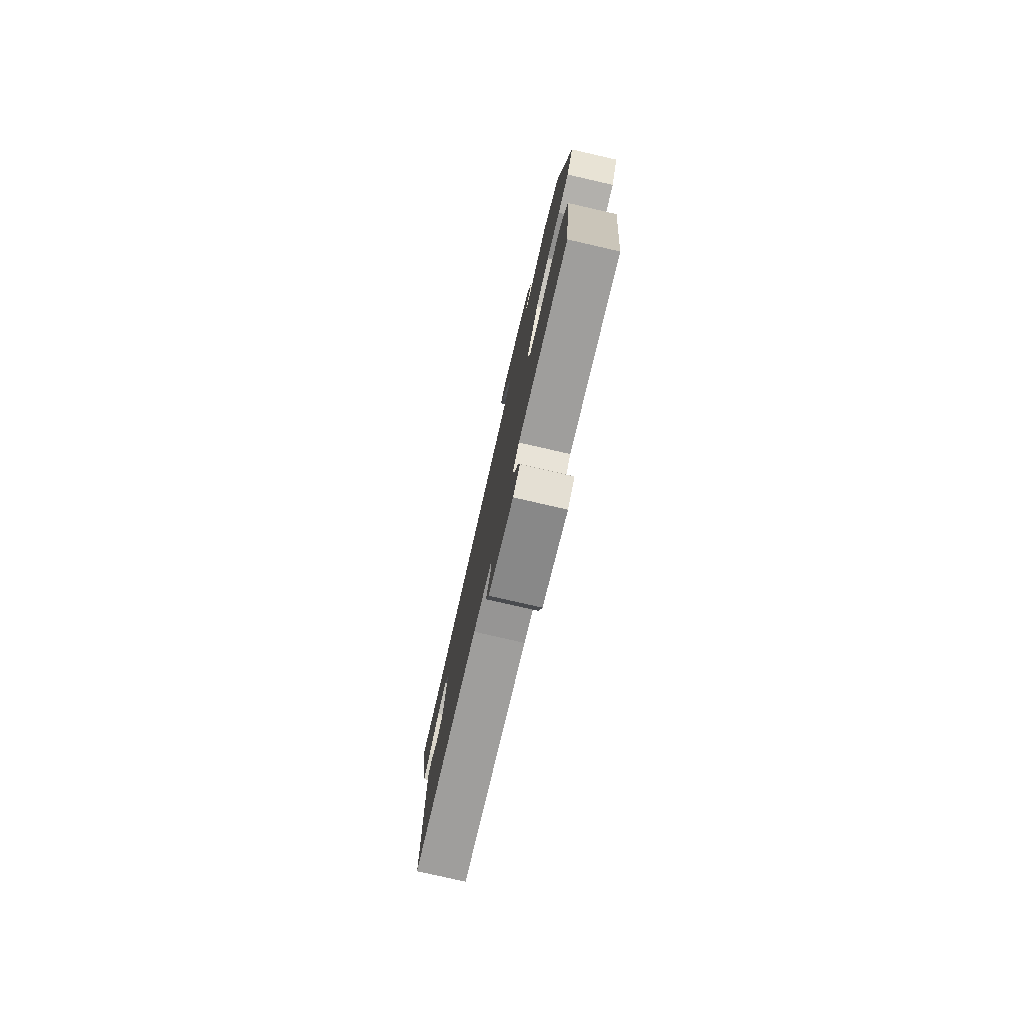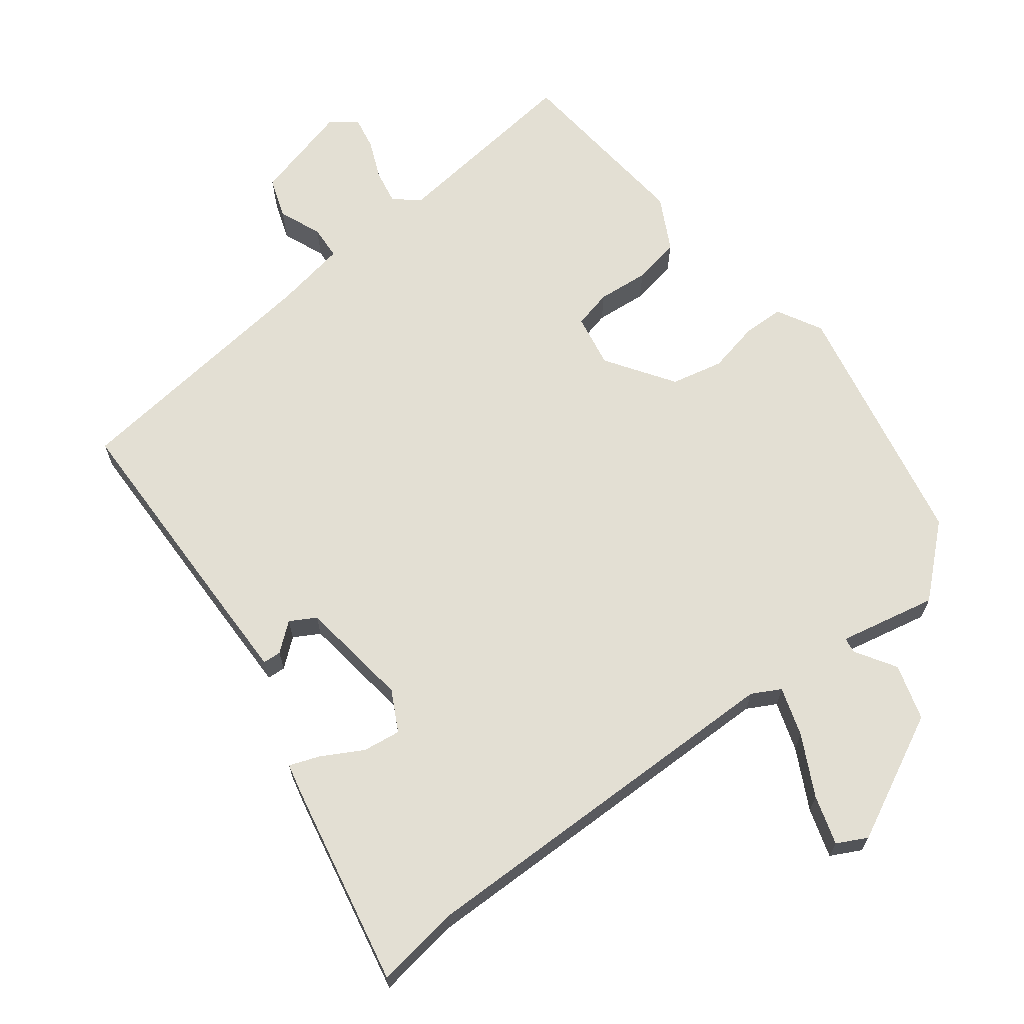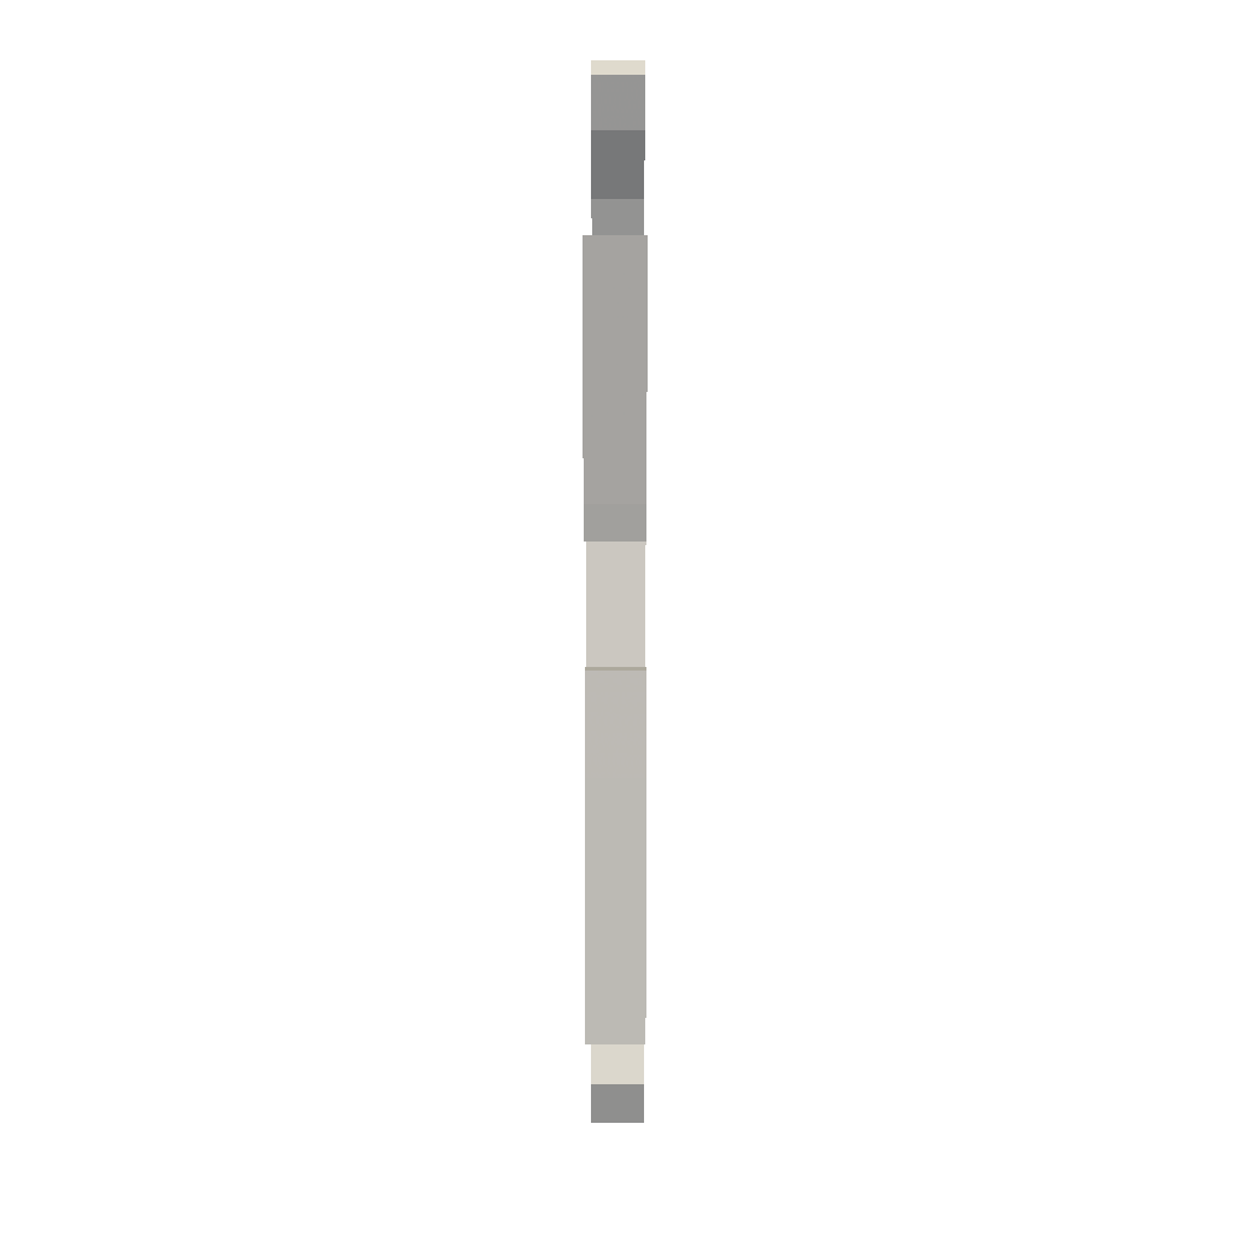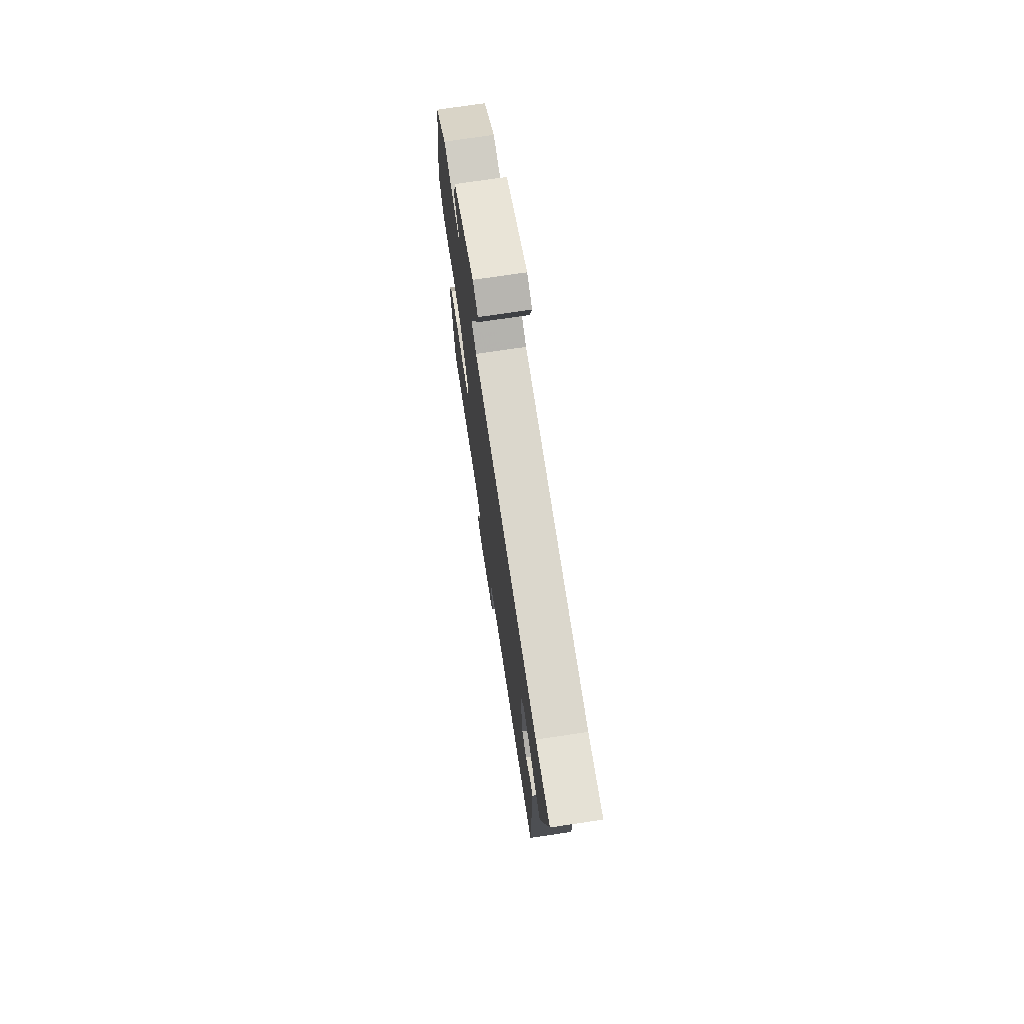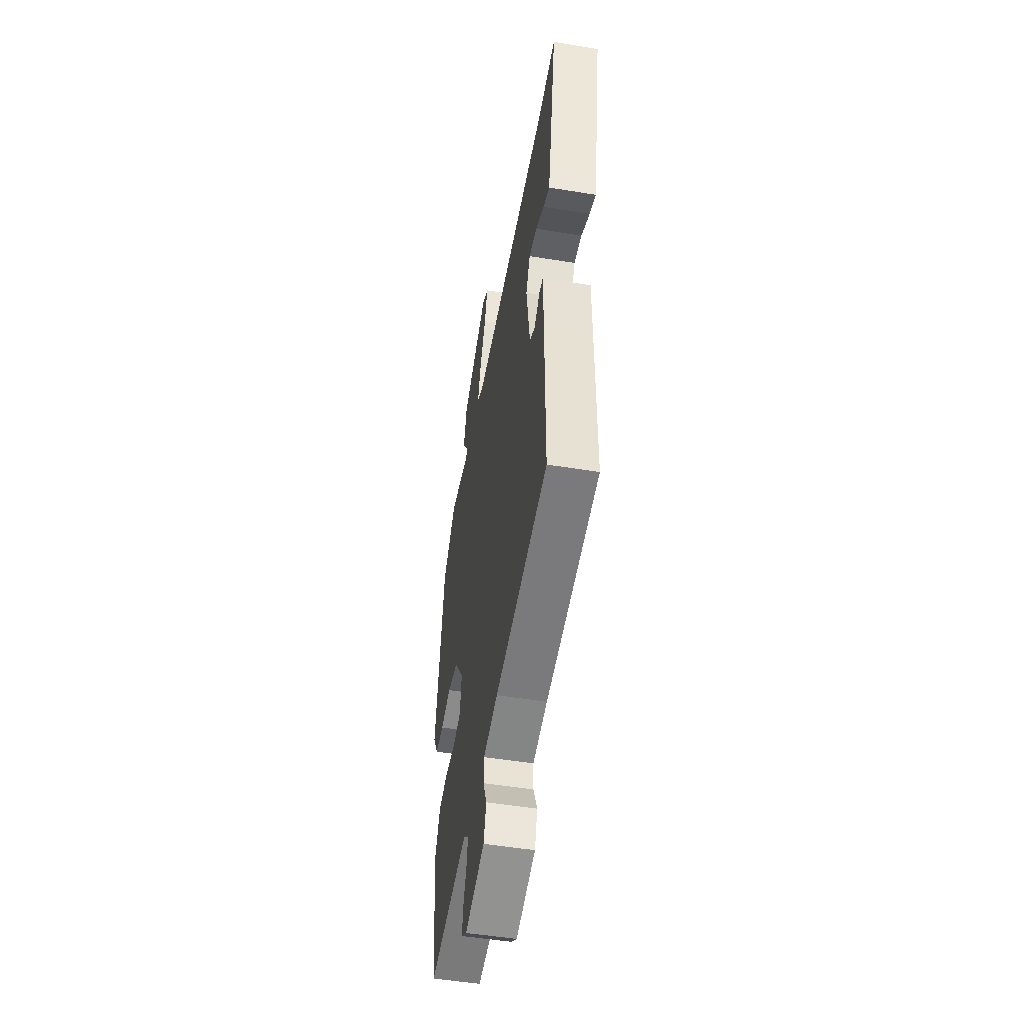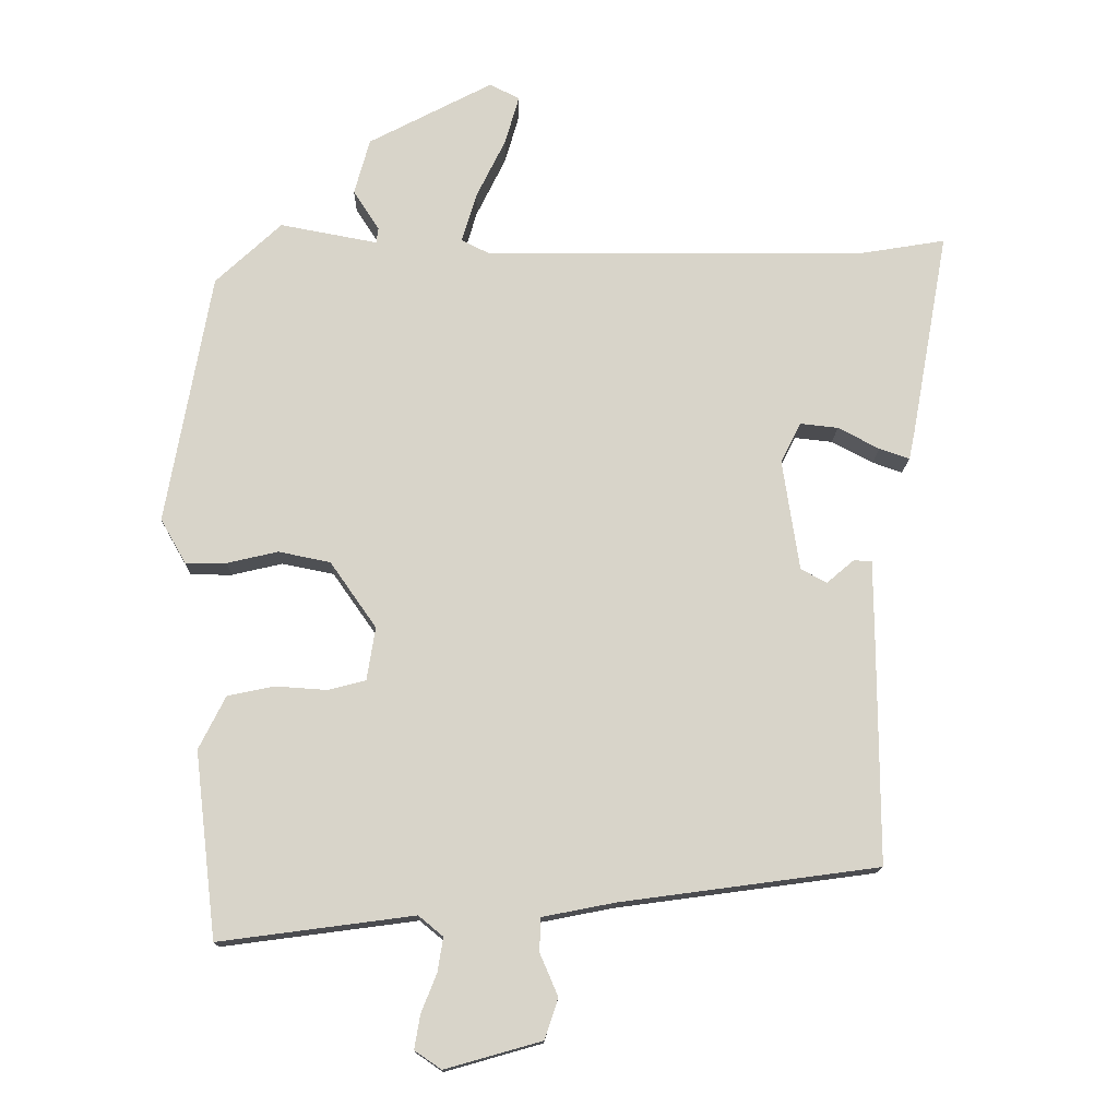
<metadata>
{"format":"obj","ext":"obj","renderer":"f3d","projection":"perspective","resolution":1024,"background":"white","views":[{"elev":-78.7,"azim":77.1,"up":"+Z"},{"elev":67.0,"azim":-36.2,"up":"+Y"},{"elev":6.6,"azim":-89.7,"up":"+Z"},{"elev":73.7,"azim":-98.5,"up":"+Z"},{"elev":-50.5,"azim":-100.2,"up":"+Z"},{"elev":-14.2,"azim":178.7,"up":"+Z"}]}
</metadata>
<code>
v 0.443 0.07 -0.511
v 0.165 0.07 -0.474
v 0.13 0.07 -0.503
v 0.138 0.07 -0.552
v 0.16 0.07 -0.607
v 0.168 0.07 -0.655
v 0.13 0.07 -0.681
v -0.008 0.07 -0.642
v -0.027 0.07 -0.584
v -0.001 0.07 -0.524
v -0.003 0.07 -0.476
v -0.105 0.07 -0.456
v -0.475 0.07 -0.406
v -0.474 0.07 -0.094
v -0.473 0.07 0.029
v -0.447 0.07 0.03
v -0.408 0.07 -0.003
v -0.371 0.07 0.017
v -0.347 0.07 0.175
v -0.376 0.07 0.233
v -0.43 0.07 0.227
v -0.489 0.07 0.196
v -0.532 0.07 0.181
v -0.541 0.07 0.224
v -0.594 0.07 0.516
v -0.474 0.07 0.496
v 0.074 0.07 0.49
v 0.115 0.07 0.511
v 0.094 0.07 0.581
v 0.052 0.07 0.667
v 0.032 0.07 0.737
v 0.075 0.07 0.758
v 0.252 0.07 0.665
v 0.274 0.07 0.585
v 0.237 0.07 0.528
v 0.24 0.07 0.506
v 0.379 0.07 0.532
v 0.473 0.07 0.444
v 0.537 0.07 0.084
v 0.501 0.07 0.021
v 0.442 0.07 0.021
v 0.37 0.07 0.038
v 0.296 0.07 0.023
v 0.23 0.07 -0.071
v 0.242 0.07 -0.147
v 0.296 0.07 -0.161
v 0.369 0.07 -0.156
v 0.436 0.07 -0.17
v 0.474 0.07 -0.246
v 0.443 0 -0.511
v 0.165 0 -0.474
v 0.13 0 -0.503
v 0.138 0 -0.552
v 0.16 0 -0.607
v 0.168 0 -0.655
v 0.13 0 -0.681
v -0.008 0 -0.642
v -0.027 0 -0.584
v -0.001 0 -0.524
v -0.003 0 -0.476
v -0.105 0 -0.456
v -0.475 0 -0.406
v -0.474 0 -0.094
v -0.473 0 0.029
v -0.447 0 0.03
v -0.408 0 -0.003
v -0.371 0 0.017
v -0.347 0 0.175
v -0.376 0 0.233
v -0.43 0 0.227
v -0.489 0 0.196
v -0.532 0 0.181
v -0.541 0 0.224
v -0.594 0 0.516
v -0.474 0 0.496
v 0.074 0 0.49
v 0.115 0 0.511
v 0.094 0 0.581
v 0.052 0 0.667
v 0.032 0 0.737
v 0.075 0 0.758
v 0.252 0 0.665
v 0.274 0 0.585
v 0.237 0 0.528
v 0.24 0 0.506
v 0.379 0 0.532
v 0.473 0 0.444
v 0.537 0 0.084
v 0.501 0 0.021
v 0.442 0 0.021
v 0.37 0 0.038
v 0.296 0 0.023
v 0.23 0 -0.071
v 0.242 0 -0.147
v 0.296 0 -0.161
v 0.369 0 -0.156
v 0.436 0 -0.17
v 0.474 0 -0.246
f 46 47 48 49
f 45 46 49 1
f 39 40 41 42
f 39 42 43
f 36 37 38 39
f 36 39 43
f 35 36 43 44
f 33 34 35
f 32 33 35
f 29 30 31 32
f 28 29 32 35
f 27 28 35 44
f 23 24 25 26
f 21 22 23 26
f 20 21 26 27
f 19 20 27 44
f 14 15 16 17
f 12 13 14 17
f 11 12 17 18
f 7 8 9 10
f 7 10 11
f 4 5 6 7
f 3 4 7 11
f 2 3 11 18
f 45 1 2 18
f 18 19 44 45
f 98 97 96 95
f 50 98 95 94
f 91 90 89 88
f 92 91 88
f 88 87 86 85
f 92 88 85
f 93 92 85 84
f 84 83 82
f 84 82 81
f 81 80 79 78
f 84 81 78 77
f 93 84 77 76
f 75 74 73 72
f 75 72 71 70
f 76 75 70 69
f 93 76 69 68
f 66 65 64 63
f 66 63 62 61
f 67 66 61 60
f 59 58 57 56
f 60 59 56
f 56 55 54 53
f 60 56 53 52
f 67 60 52 51
f 67 51 50 94
f 94 93 68 67
f 1 50 51 2
f 2 51 52 3
f 3 52 53 4
f 4 53 54 5
f 5 54 55 6
f 6 55 56 7
f 7 56 57 8
f 8 57 58 9
f 9 58 59 10
f 10 59 60 11
f 11 60 61 12
f 12 61 62 13
f 13 62 63 14
f 14 63 64 15
f 15 64 65 16
f 16 65 66 17
f 17 66 67 18
f 18 67 68 19
f 19 68 69 20
f 20 69 70 21
f 21 70 71 22
f 22 71 72 23
f 23 72 73 24
f 24 73 74 25
f 25 74 75 26
f 26 75 76 27
f 27 76 77 28
f 28 77 78 29
f 29 78 79 30
f 30 79 80 31
f 31 80 81 32
f 32 81 82 33
f 33 82 83 34
f 34 83 84 35
f 35 84 85 36
f 36 85 86 37
f 37 86 87 38
f 38 87 88 39
f 39 88 89 40
f 40 89 90 41
f 41 90 91 42
f 42 91 92 43
f 43 92 93 44
f 44 93 94 45
f 45 94 95 46
f 46 95 96 47
f 47 96 97 48
f 48 97 98 49
f 49 98 50 1

</code>
